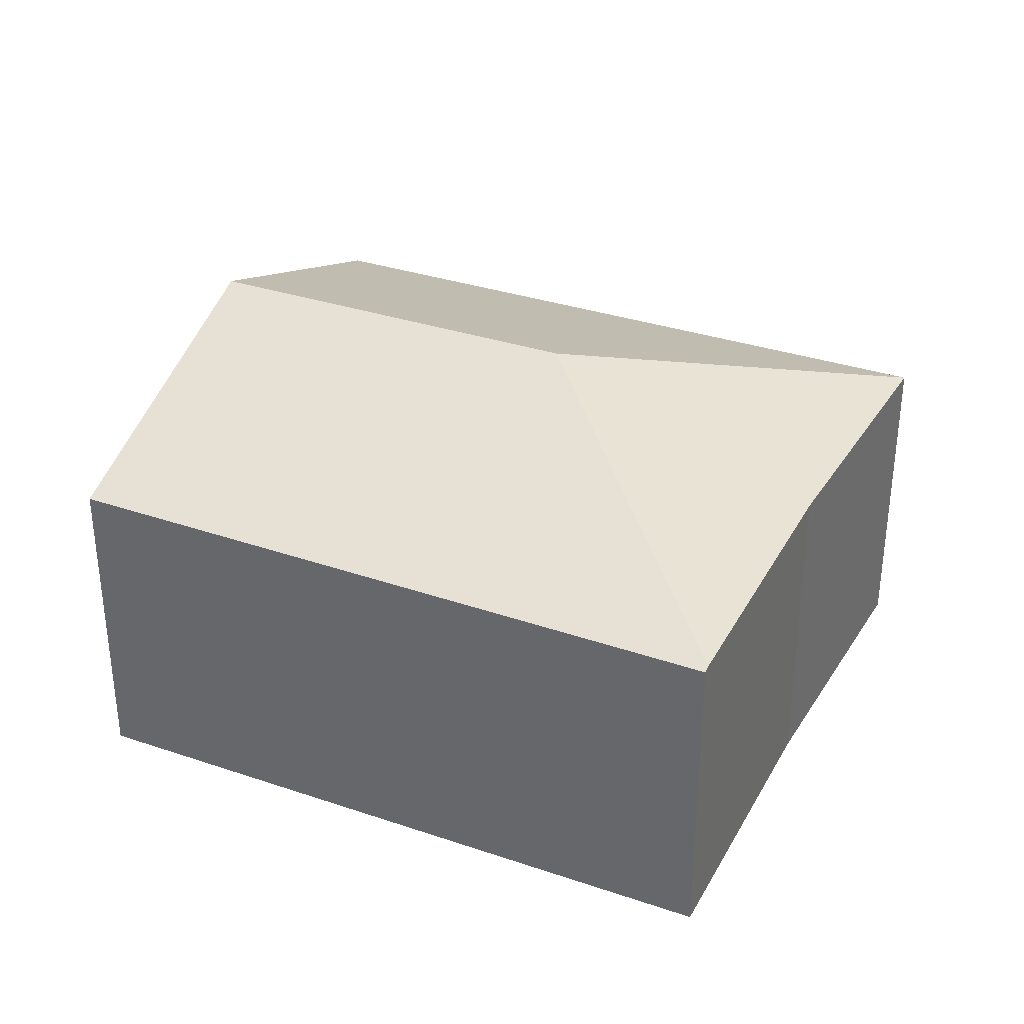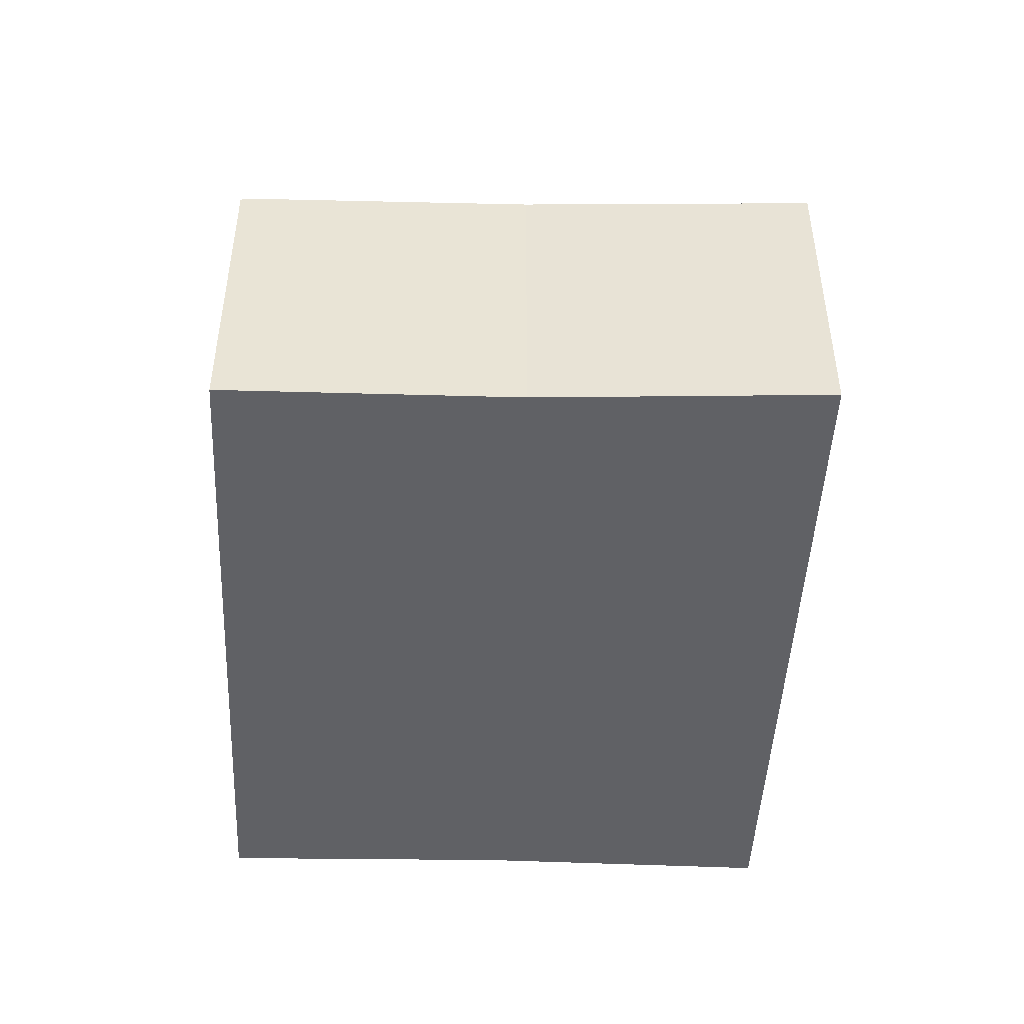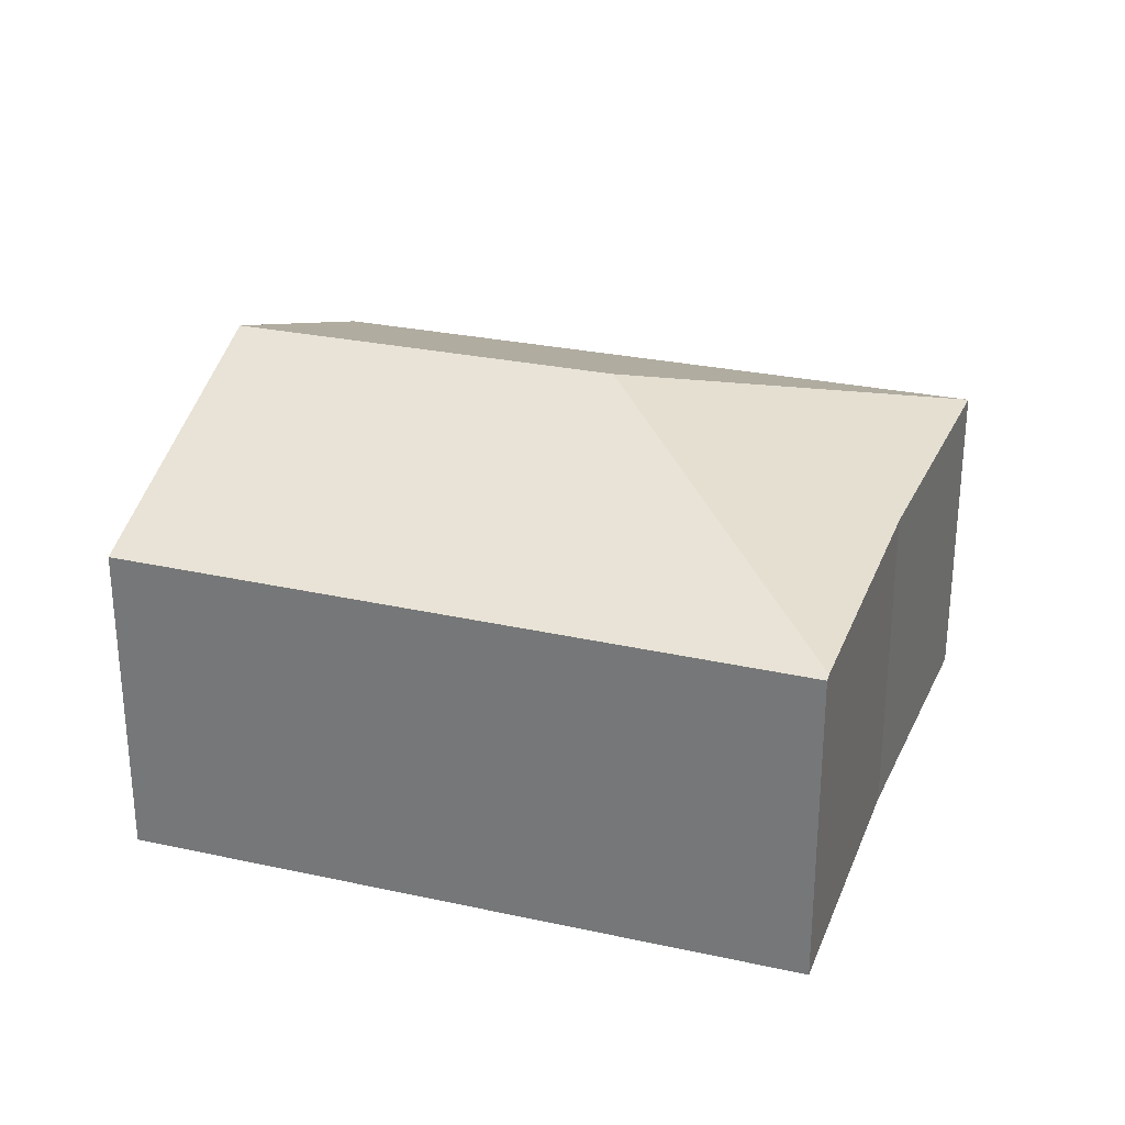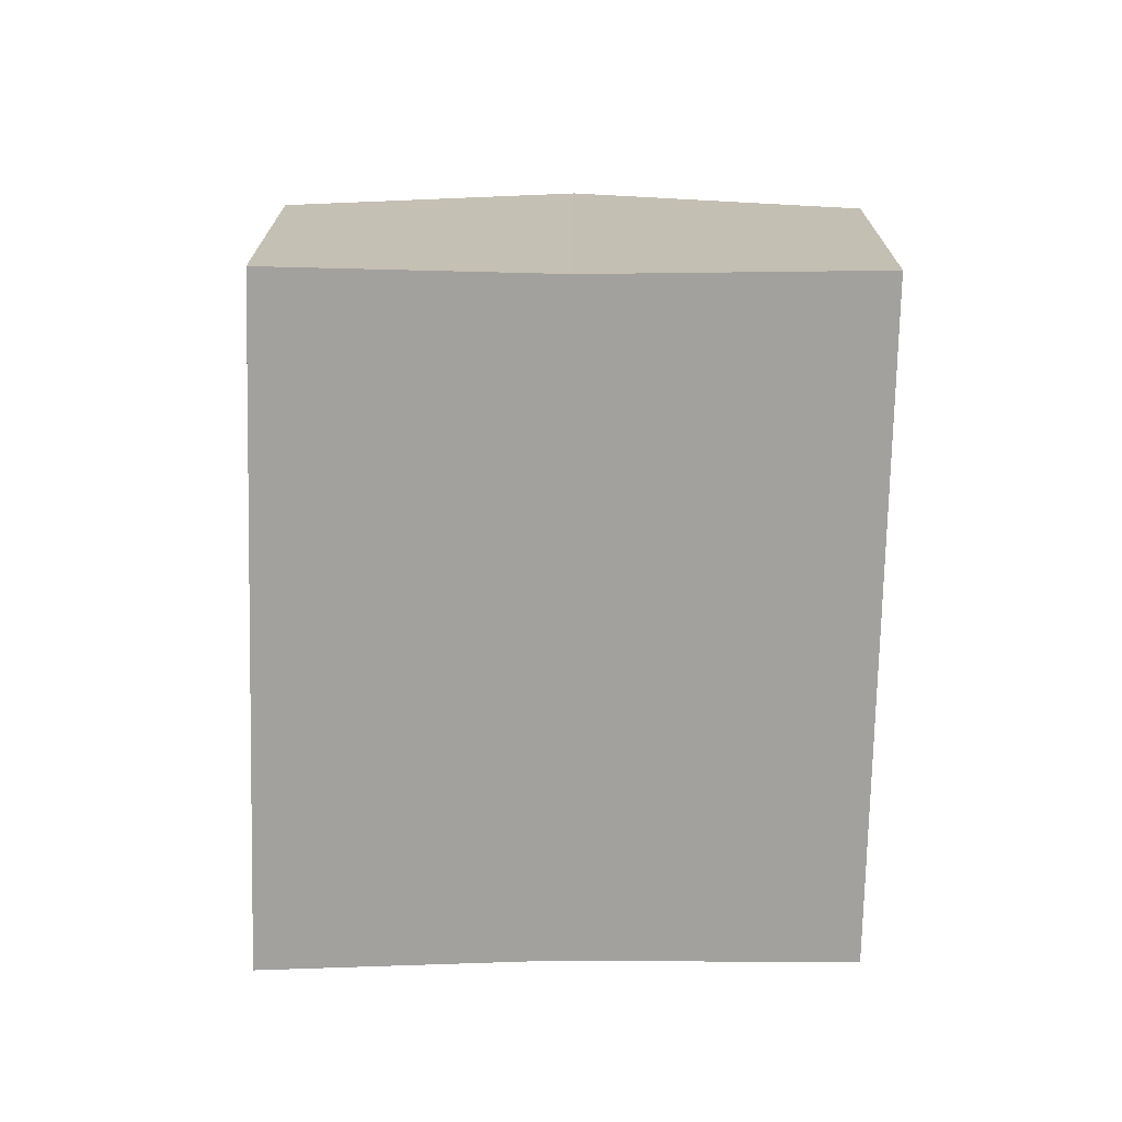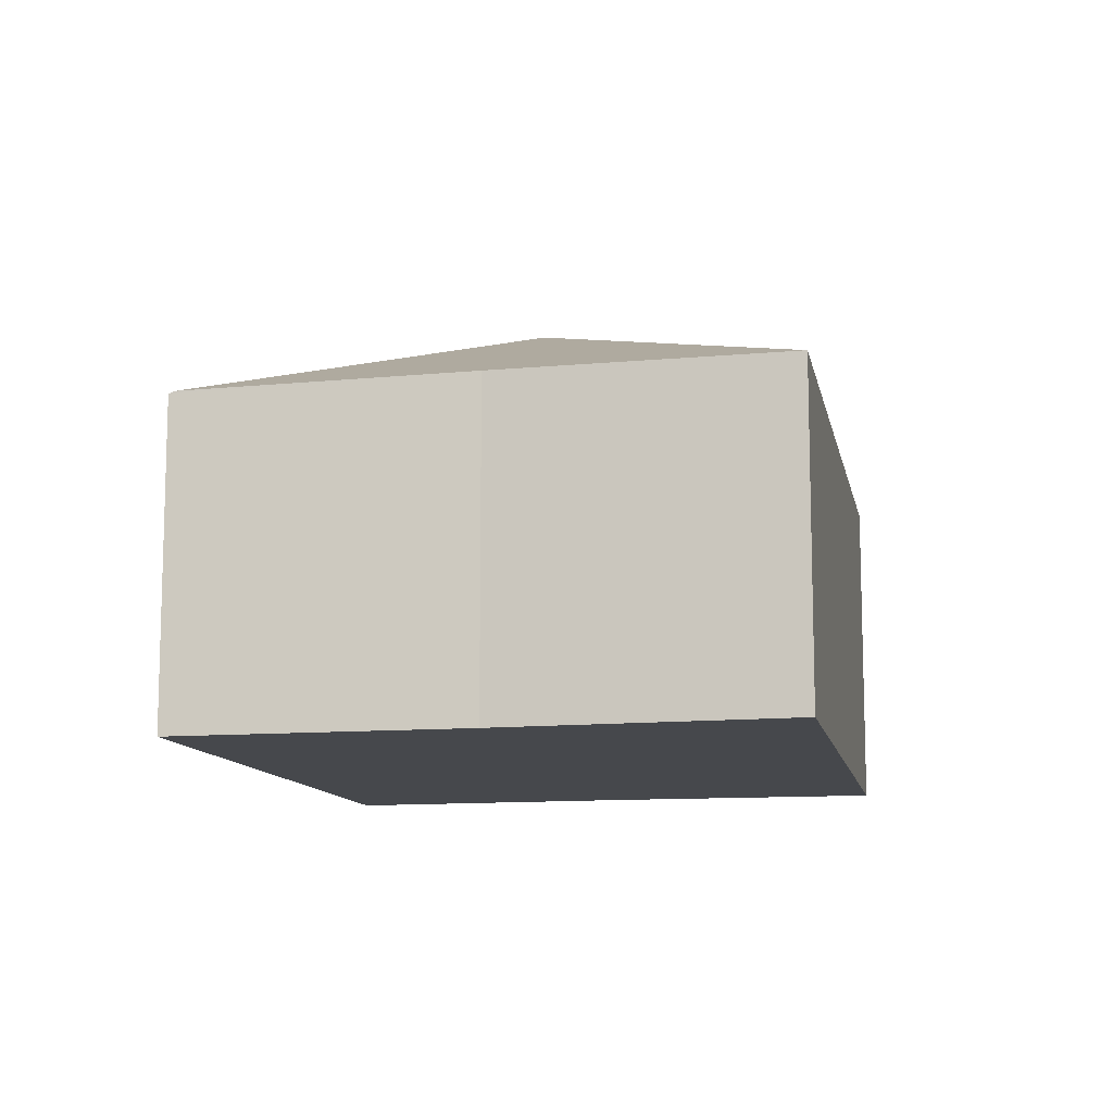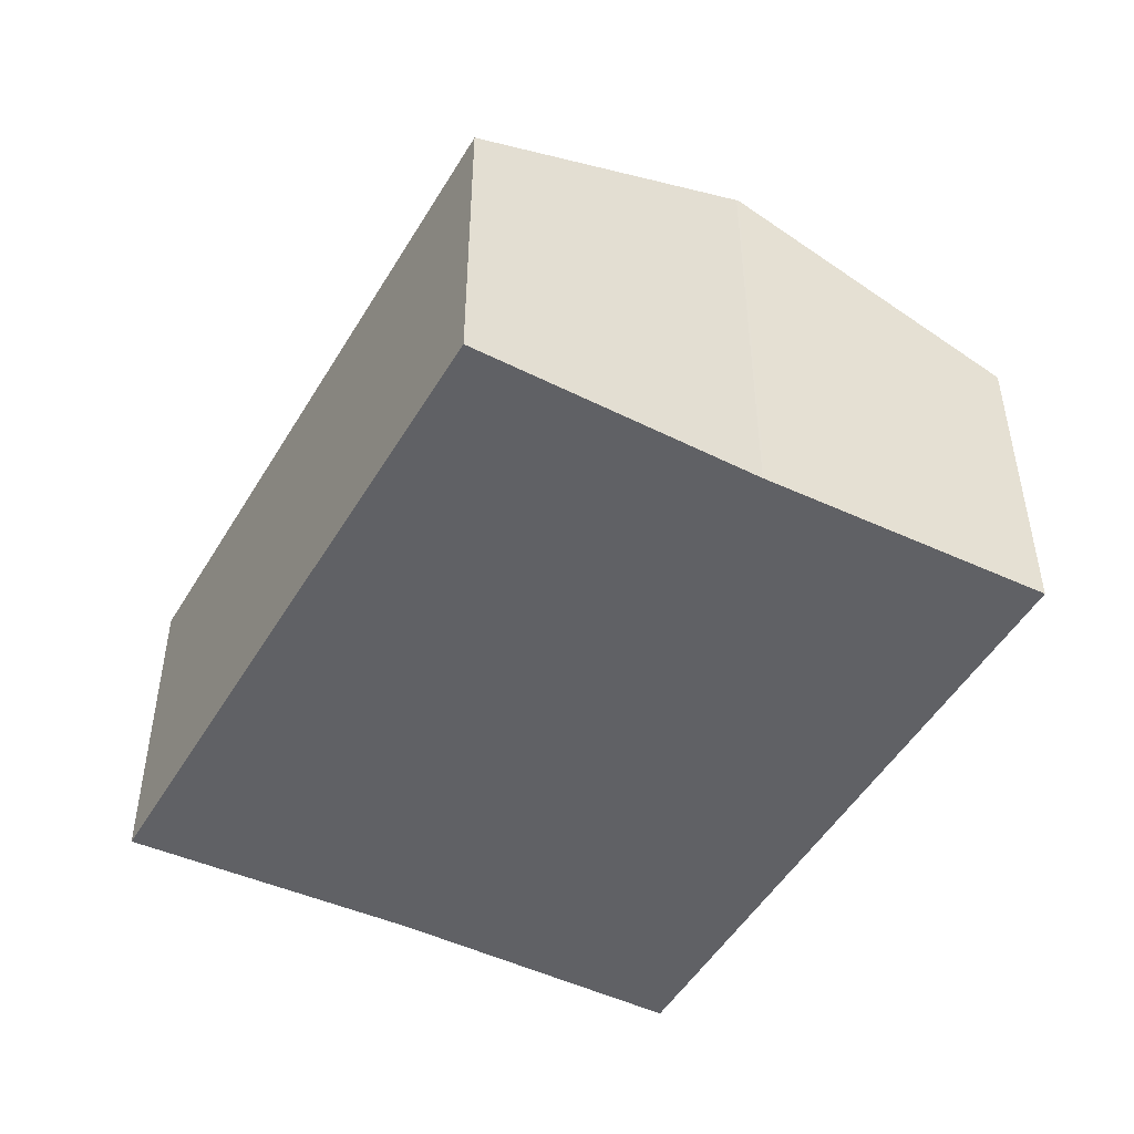
<metadata>
{"format":"obj","ext":"obj","renderer":"f3d","projection":"perspective","resolution":1024,"background":"white","views":[{"elev":34.5,"azim":49.4,"up":"+Y"},{"elev":-48.3,"azim":112.4,"up":"+Y"},{"elev":29.1,"azim":42.9,"up":"+Y"},{"elev":-72.0,"azim":-66.2,"up":"+Y"},{"elev":-11.2,"azim":126.3,"up":"+Y"},{"elev":-48.6,"azim":-94.1,"up":"+Y"}]}
</metadata>
<code>
v  7.676 2.842 2.194
v  1.114 3.902 2.368
v  2.134 2.873 4.755
v  4.269 3.902 0.861
v  7.653 2.864 2.142
v  1.107 3.895 2.351
v  0 2.864 1.754e-16
v  5.61 2.864 -2.681
v  6.586 2.886 -0.235
v  5.61 1.642e-16 -2.681
v  0 0 0
v  1.107 -1.44e-16 2.351
v  1.114 -1.45e-16 2.368
v  2.134 -2.912e-16 4.755
v  7.676 -1.343e-16 2.194
v  6.586 1.439e-17 -0.235
v  7.653 -1.312e-16 2.142
g defaultobject
f 1 2 3
f 2 1 4
f 4 1 5
f 4 6 2
f 6 4 7
f 7 4 8
f 9 4 5
f 4 9 8
f 10 7 8
f 7 10 11
f 7 12 6
f 12 7 11
f 13 3 2
f 3 13 14
f 6 13 2
f 13 6 12
f 14 1 3
f 1 14 15
f 16 8 9
f 8 16 10
f 1 9 5
f 9 1 15
f 9 15 16
f 16 15 17
f 13 15 14
f 15 13 12
f 15 12 11
f 15 11 16
f 16 11 10
f 15 16 17

</code>
